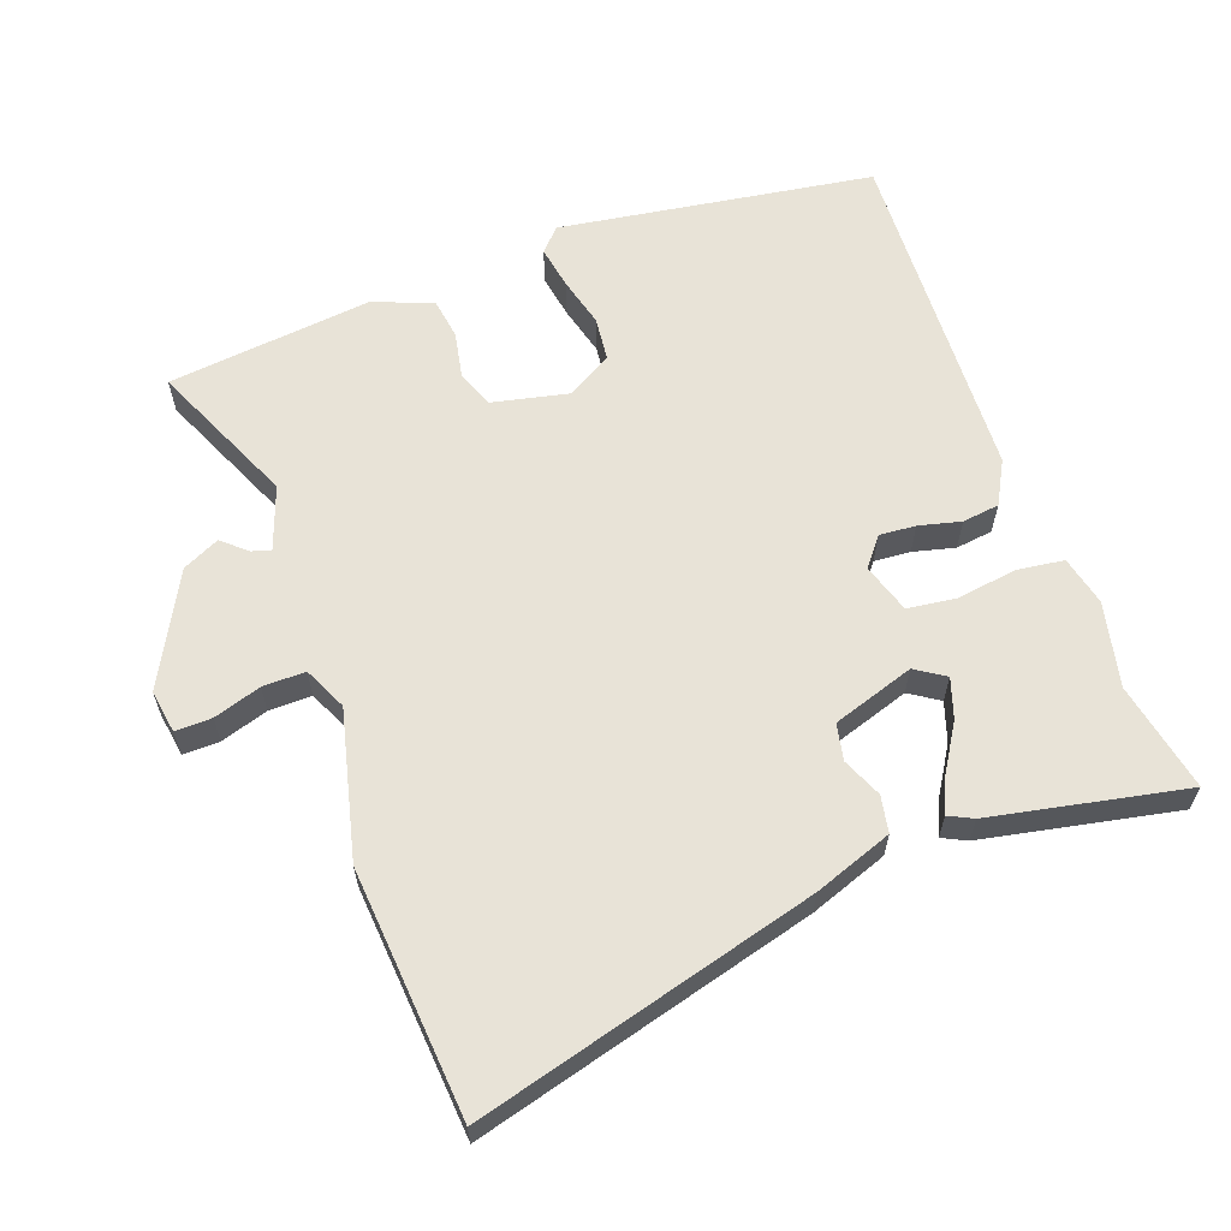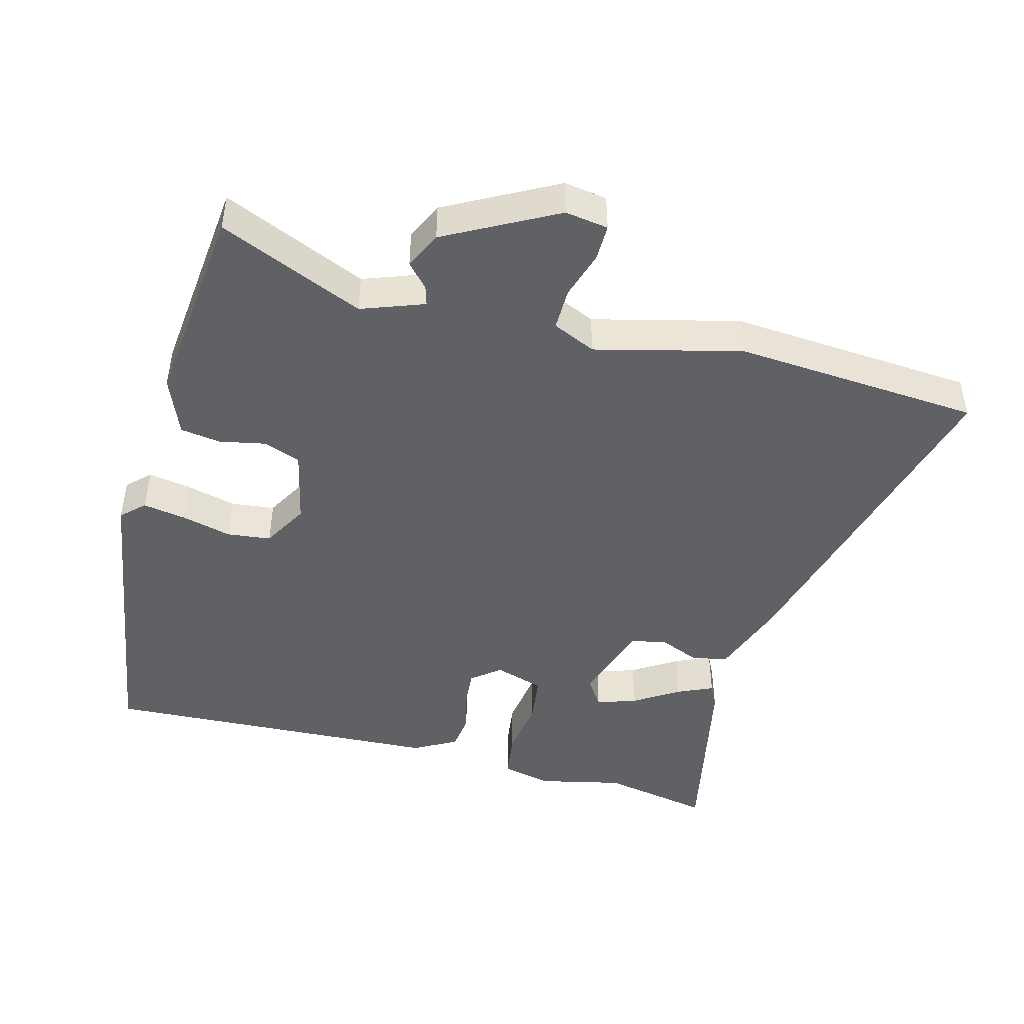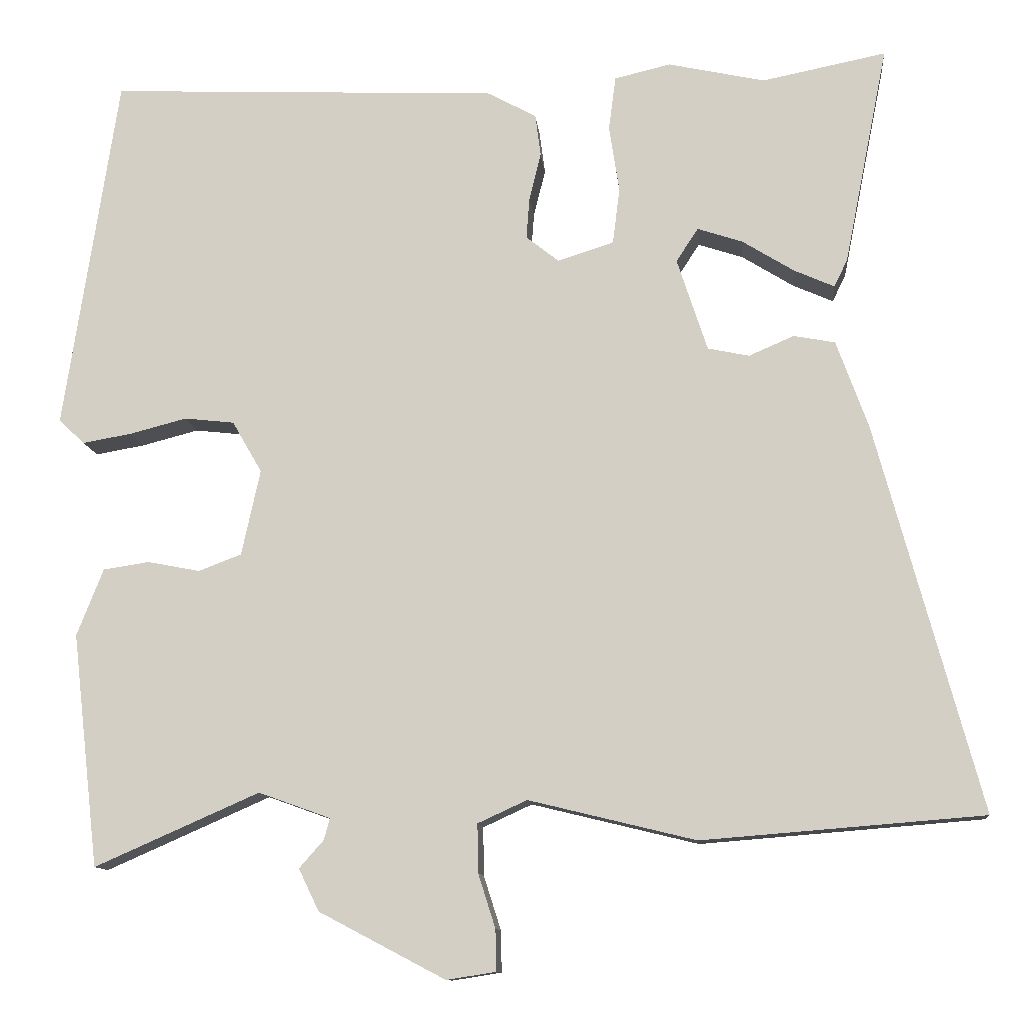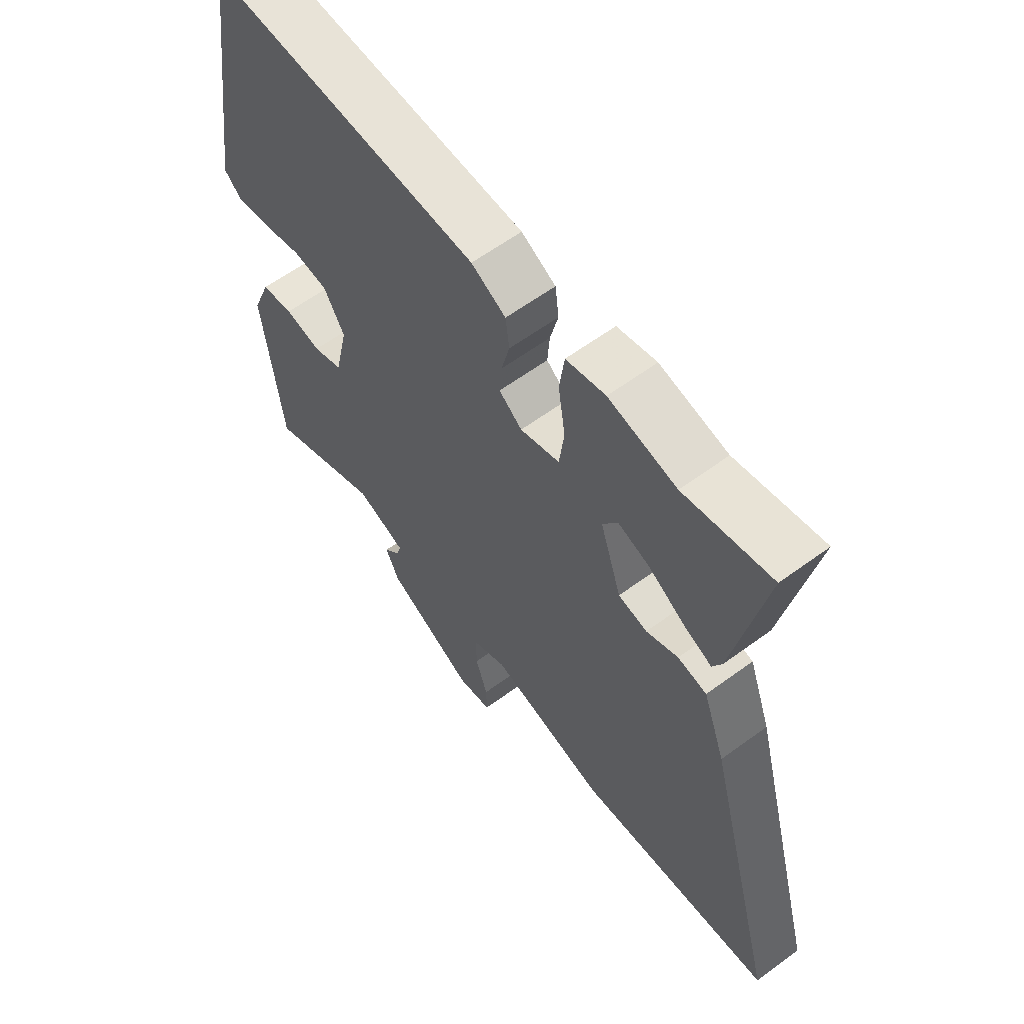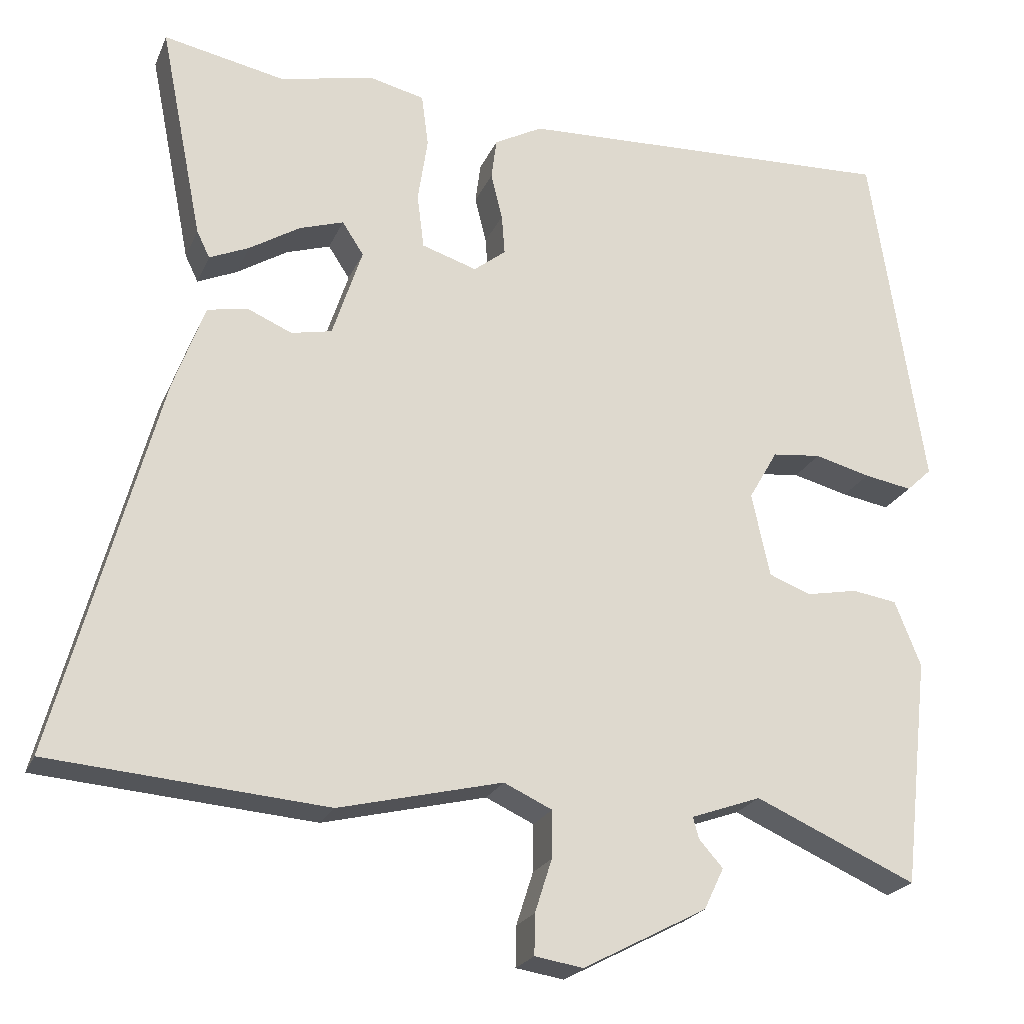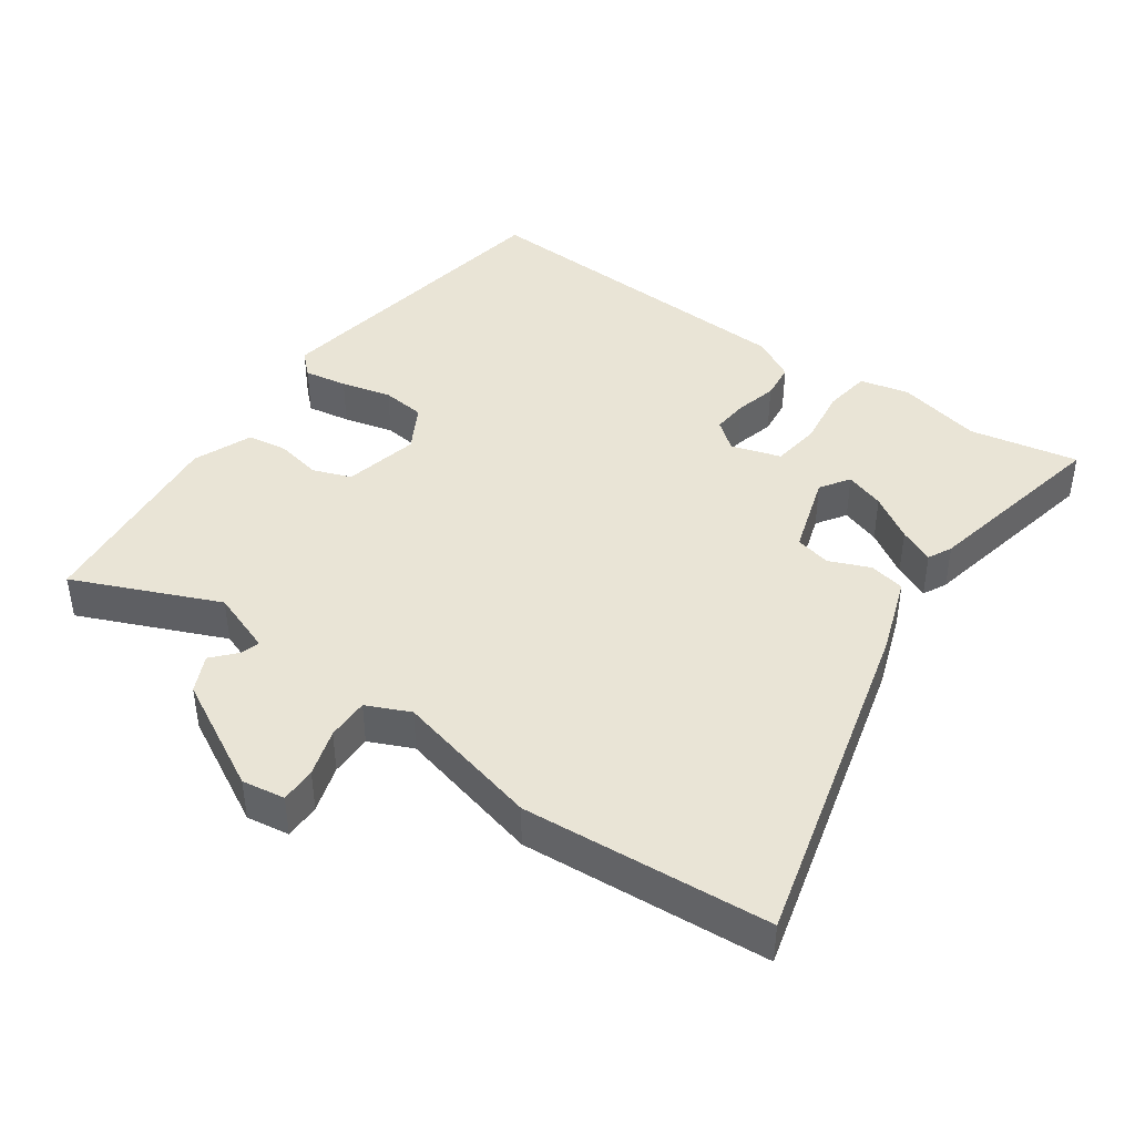
<metadata>
{"format":"obj","ext":"obj","renderer":"f3d","projection":"perspective","resolution":1024,"background":"white","views":[{"elev":61.8,"azim":-109.9,"up":"+Y"},{"elev":-46.2,"azim":165.5,"up":"+Y"},{"elev":-11.2,"azim":-174.6,"up":"+Z"},{"elev":60.8,"azim":-126.9,"up":"+Z"},{"elev":-22.5,"azim":-18.9,"up":"+Z"},{"elev":42.5,"azim":-144.3,"up":"+Y"}]}
</metadata>
<code>
v 0.455 0.07 -0.544
v 0.244 0.07 -0.451
v 0.152 0.07 -0.484
v 0.16 0.07 -0.512
v 0.191 0.07 -0.547
v 0.165 0.07 -0.601
v 0.003 0.07 -0.686
v -0.06 0.07 -0.676
v -0.059 0.07 -0.623
v -0.037 0.07 -0.554
v -0.036 0.07 -0.492
v -0.099 0.07 -0.463
v -0.313 0.07 -0.515
v -0.674 0.07 -0.486
v -0.54 0.07 0.01
v -0.499 0.07 0.123
v -0.446 0.07 0.133
v -0.388 0.07 0.108
v -0.335 0.07 0.119
v -0.296 0.07 0.238
v -0.324 0.07 0.281
v -0.382 0.07 0.262
v -0.448 0.07 0.221
v -0.5 0.07 0.198
v -0.517 0.07 0.233
v -0.573 0.07 0.515
v -0.414 0.07 0.483
v -0.29 0.07 0.51
v -0.218 0.07 0.493
v -0.209 0.07 0.424
v -0.222 0.07 0.338
v -0.213 0.07 0.266
v -0.141 0.07 0.243
v -0.099 0.07 0.276
v -0.103 0.07 0.329
v -0.118 0.07 0.39
v -0.111 0.07 0.444
v -0.048 0.07 0.478
v 0.452 0.07 0.499
v 0.521 0.07 0.042
v 0.488 0.07 0.011
v 0.425 0.07 0.022
v 0.352 0.07 0.041
v 0.288 0.07 0.034
v 0.25 0.07 -0.032
v 0.274 0.07 -0.142
v 0.329 0.07 -0.163
v 0.396 0.07 -0.15
v 0.455 0.07 -0.159
v 0.489 0.07 -0.245
v 0.455 0 -0.544
v 0.244 0 -0.451
v 0.152 0 -0.484
v 0.16 0 -0.512
v 0.191 0 -0.547
v 0.165 0 -0.601
v 0.003 0 -0.686
v -0.06 0 -0.676
v -0.059 0 -0.623
v -0.037 0 -0.554
v -0.036 0 -0.492
v -0.099 0 -0.463
v -0.313 0 -0.515
v -0.674 0 -0.486
v -0.54 0 0.01
v -0.499 0 0.123
v -0.446 0 0.133
v -0.388 0 0.108
v -0.335 0 0.119
v -0.296 0 0.238
v -0.324 0 0.281
v -0.382 0 0.262
v -0.448 0 0.221
v -0.5 0 0.198
v -0.517 0 0.233
v -0.573 0 0.515
v -0.414 0 0.483
v -0.29 0 0.51
v -0.218 0 0.493
v -0.209 0 0.424
v -0.222 0 0.338
v -0.213 0 0.266
v -0.141 0 0.243
v -0.099 0 0.276
v -0.103 0 0.329
v -0.118 0 0.39
v -0.111 0 0.444
v -0.048 0 0.478
v 0.452 0 0.499
v 0.521 0 0.042
v 0.488 0 0.011
v 0.425 0 0.022
v 0.352 0 0.041
v 0.288 0 0.034
v 0.25 0 -0.032
v 0.274 0 -0.142
v 0.329 0 -0.163
v 0.396 0 -0.15
v 0.455 0 -0.159
v 0.489 0 -0.245
f 47 48 49 50
f 46 47 50 1
f 40 41 42 43
f 38 39 40 43
f 38 43 44
f 35 36 37 38
f 34 35 38 44
f 33 34 44 45
f 28 29 30 31
f 27 28 31 32
f 26 27 32
f 22 23 24 25
f 21 22 25 26
f 15 16 17 18
f 15 18 19
f 12 13 14 15
f 11 12 15 19
f 7 8 9 10
f 7 10 11
f 4 5 6 7
f 3 4 7 11
f 2 3 11 19
f 46 1 2 19
f 32 33 45 46
f 21 26 32 46
f 20 21 46
f 19 20 46
f 100 99 98 97
f 51 100 97 96
f 93 92 91 90
f 93 90 89 88
f 94 93 88
f 88 87 86 85
f 94 88 85 84
f 95 94 84 83
f 81 80 79 78
f 82 81 78 77
f 82 77 76
f 75 74 73 72
f 76 75 72 71
f 68 67 66 65
f 69 68 65
f 65 64 63 62
f 69 65 62 61
f 60 59 58 57
f 61 60 57
f 57 56 55 54
f 61 57 54 53
f 69 61 53 52
f 69 52 51 96
f 96 95 83 82
f 96 82 76 71
f 96 71 70
f 96 70 69
f 1 51 52 2
f 2 52 53 3
f 3 53 54 4
f 4 54 55 5
f 5 55 56 6
f 6 56 57 7
f 7 57 58 8
f 8 58 59 9
f 9 59 60 10
f 10 60 61 11
f 11 61 62 12
f 12 62 63 13
f 13 63 64 14
f 14 64 65 15
f 15 65 66 16
f 16 66 67 17
f 17 67 68 18
f 18 68 69 19
f 19 69 70 20
f 20 70 71 21
f 21 71 72 22
f 22 72 73 23
f 23 73 74 24
f 24 74 75 25
f 25 75 76 26
f 26 76 77 27
f 27 77 78 28
f 28 78 79 29
f 29 79 80 30
f 30 80 81 31
f 31 81 82 32
f 32 82 83 33
f 33 83 84 34
f 34 84 85 35
f 35 85 86 36
f 36 86 87 37
f 37 87 88 38
f 38 88 89 39
f 39 89 90 40
f 40 90 91 41
f 41 91 92 42
f 42 92 93 43
f 43 93 94 44
f 44 94 95 45
f 45 95 96 46
f 46 96 97 47
f 47 97 98 48
f 48 98 99 49
f 49 99 100 50
f 50 100 51 1

</code>
